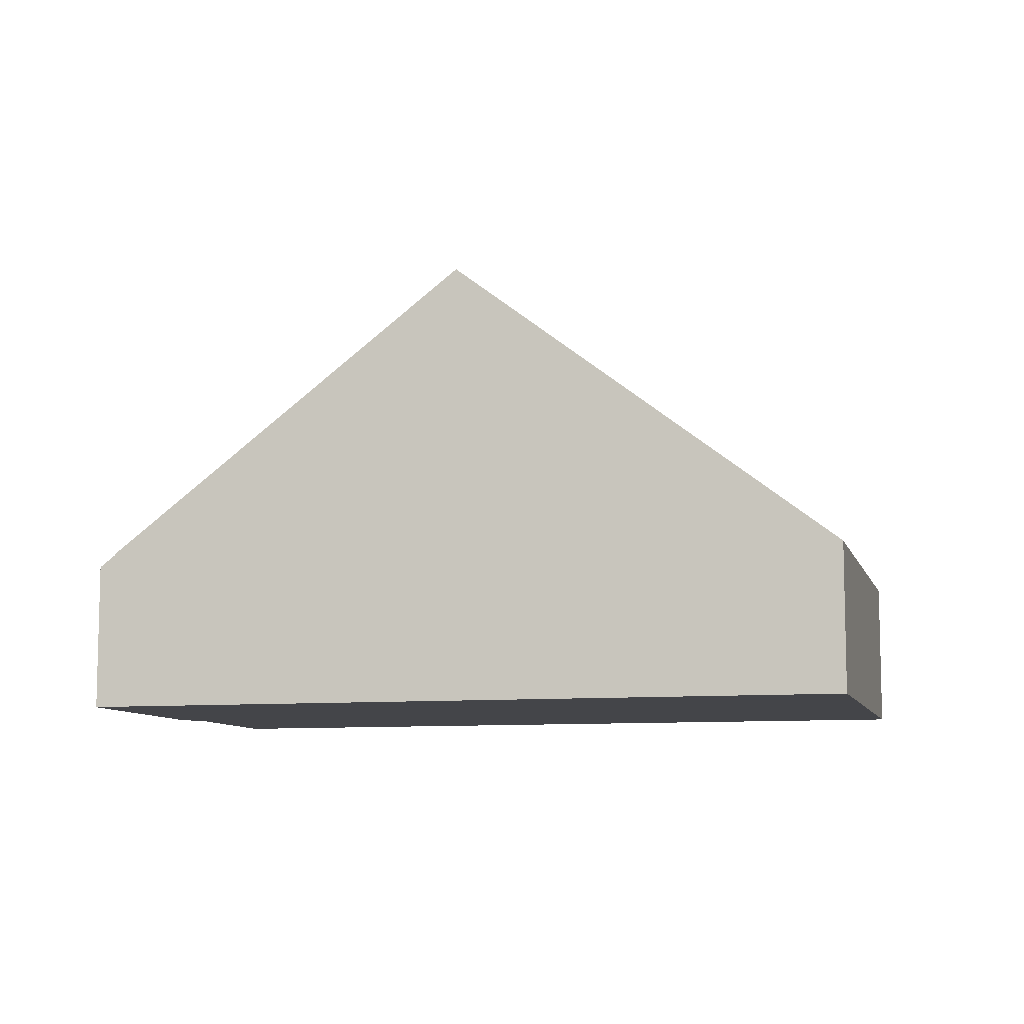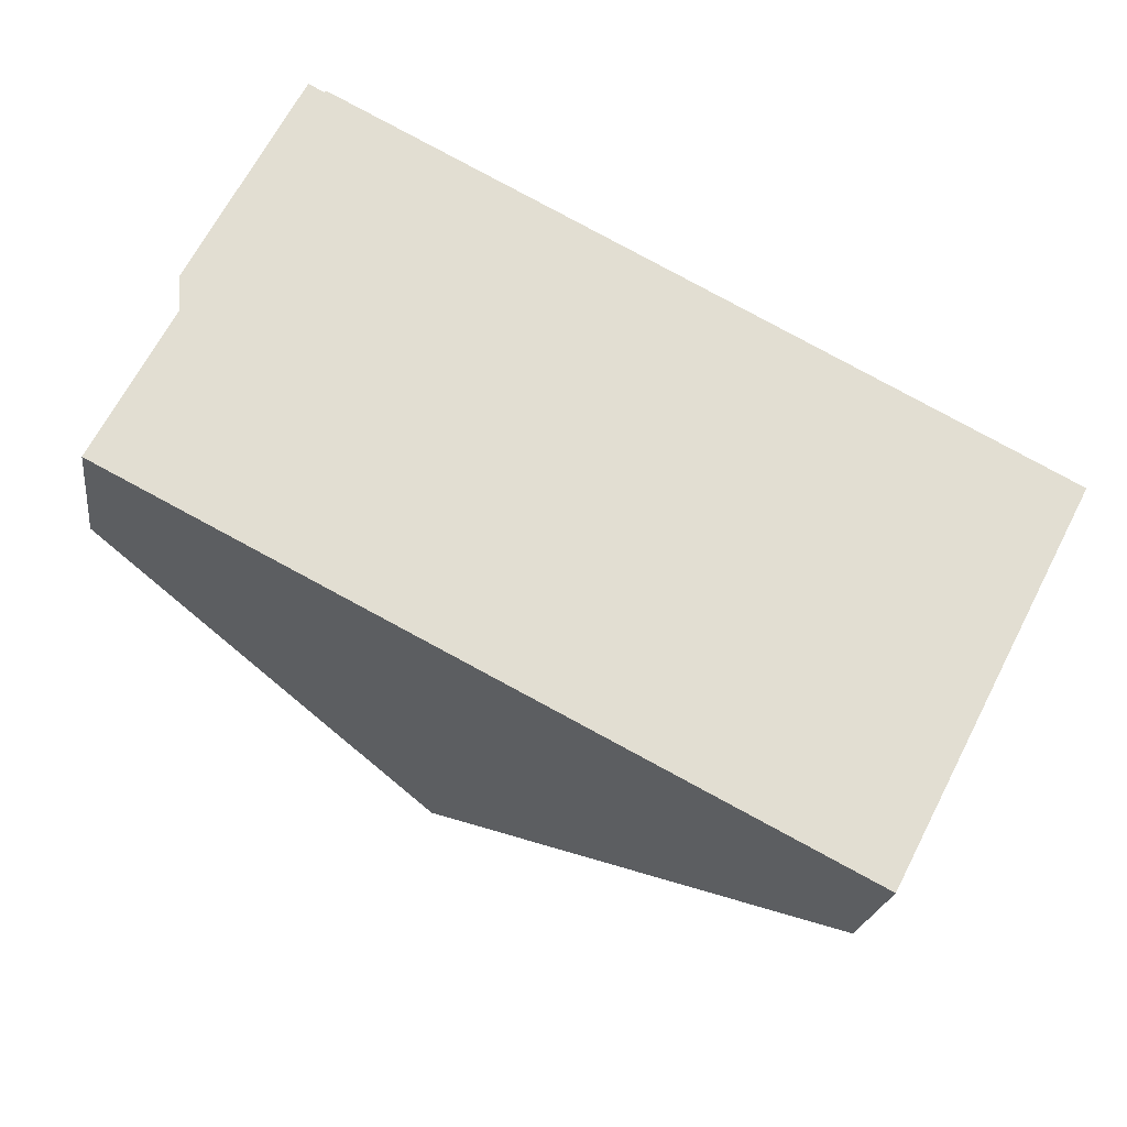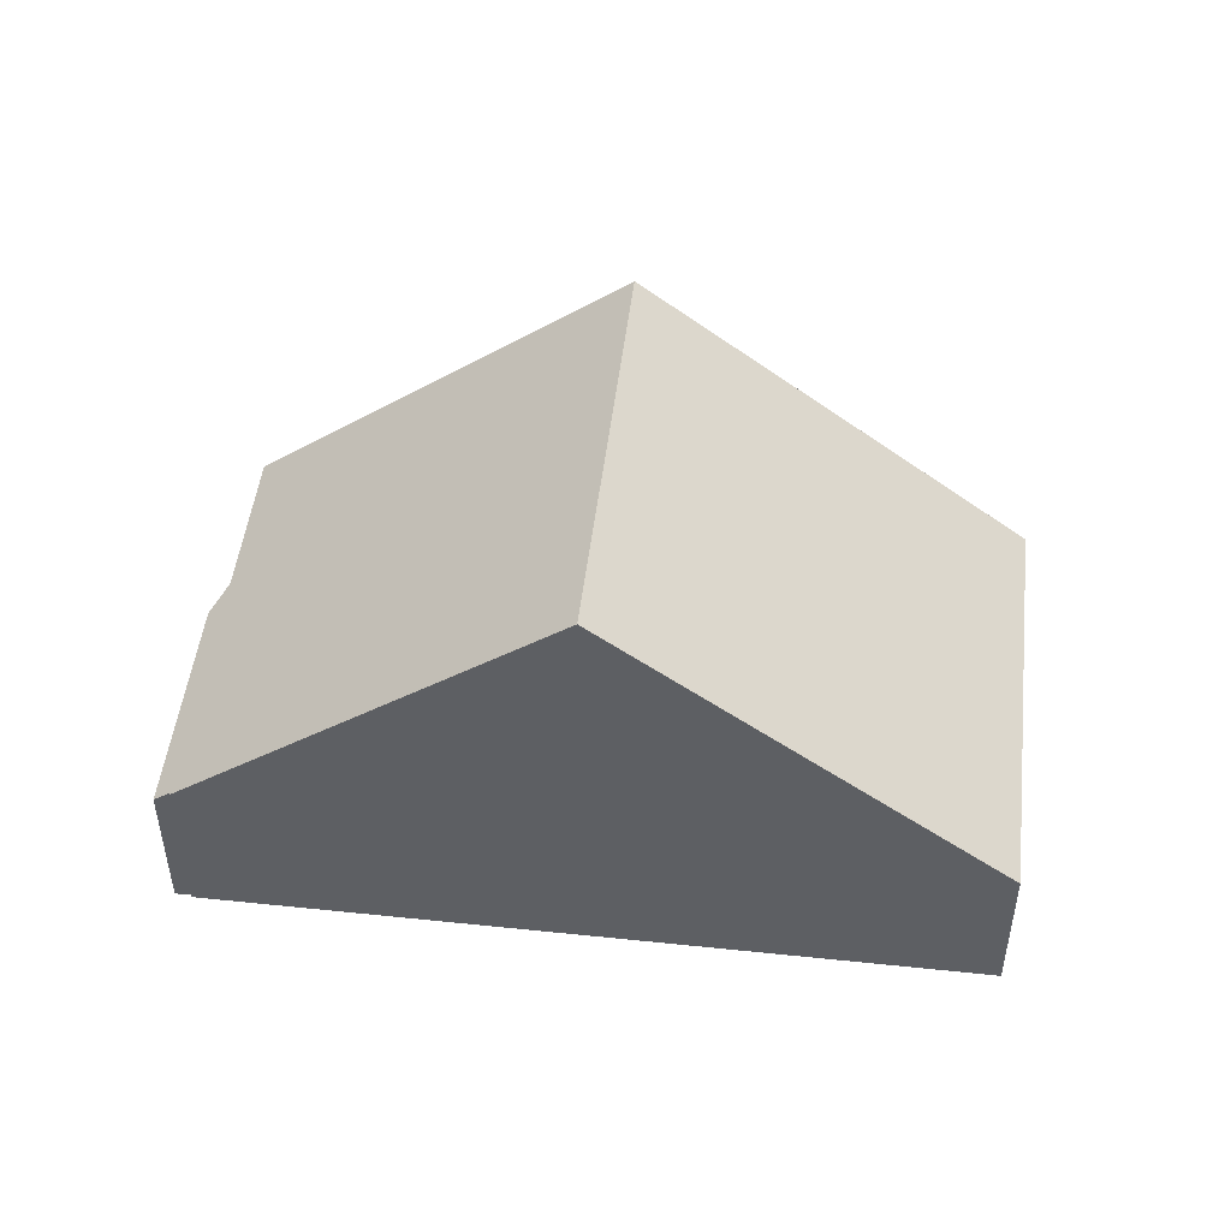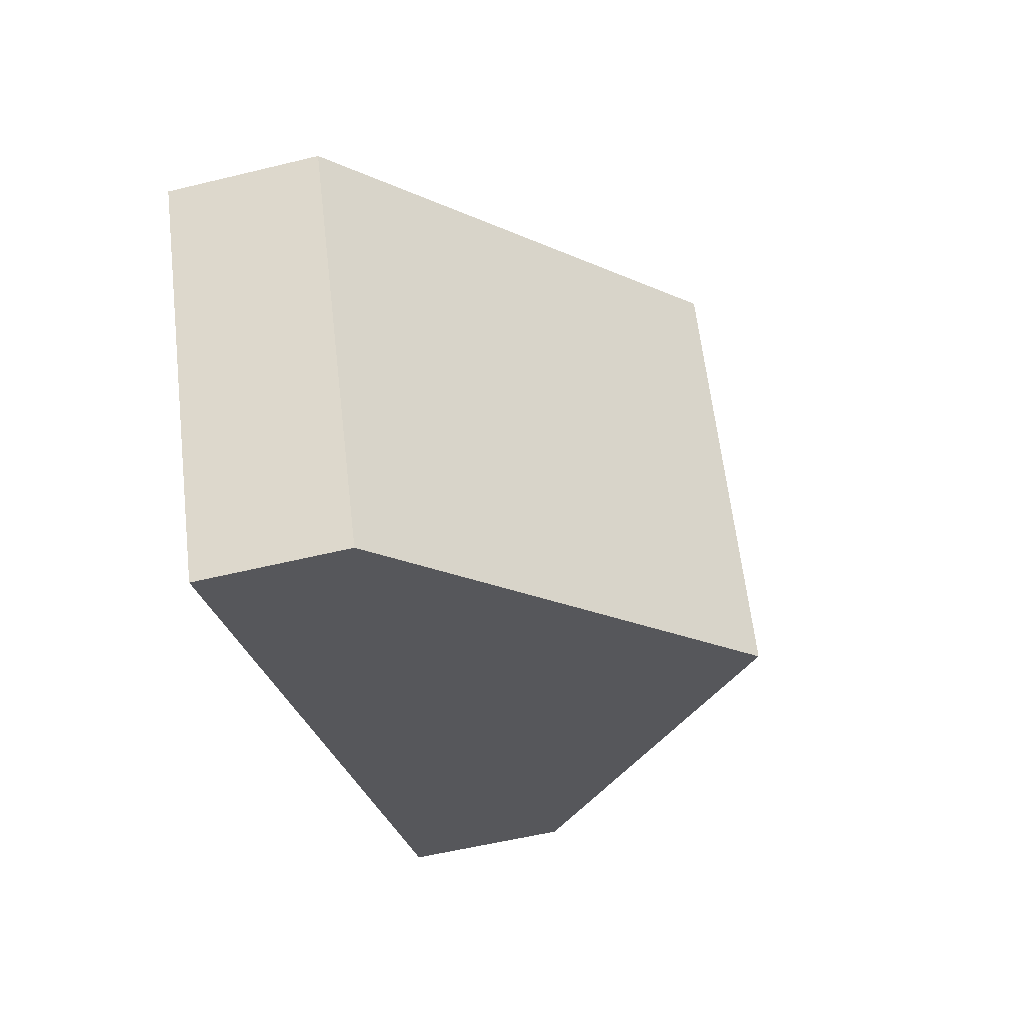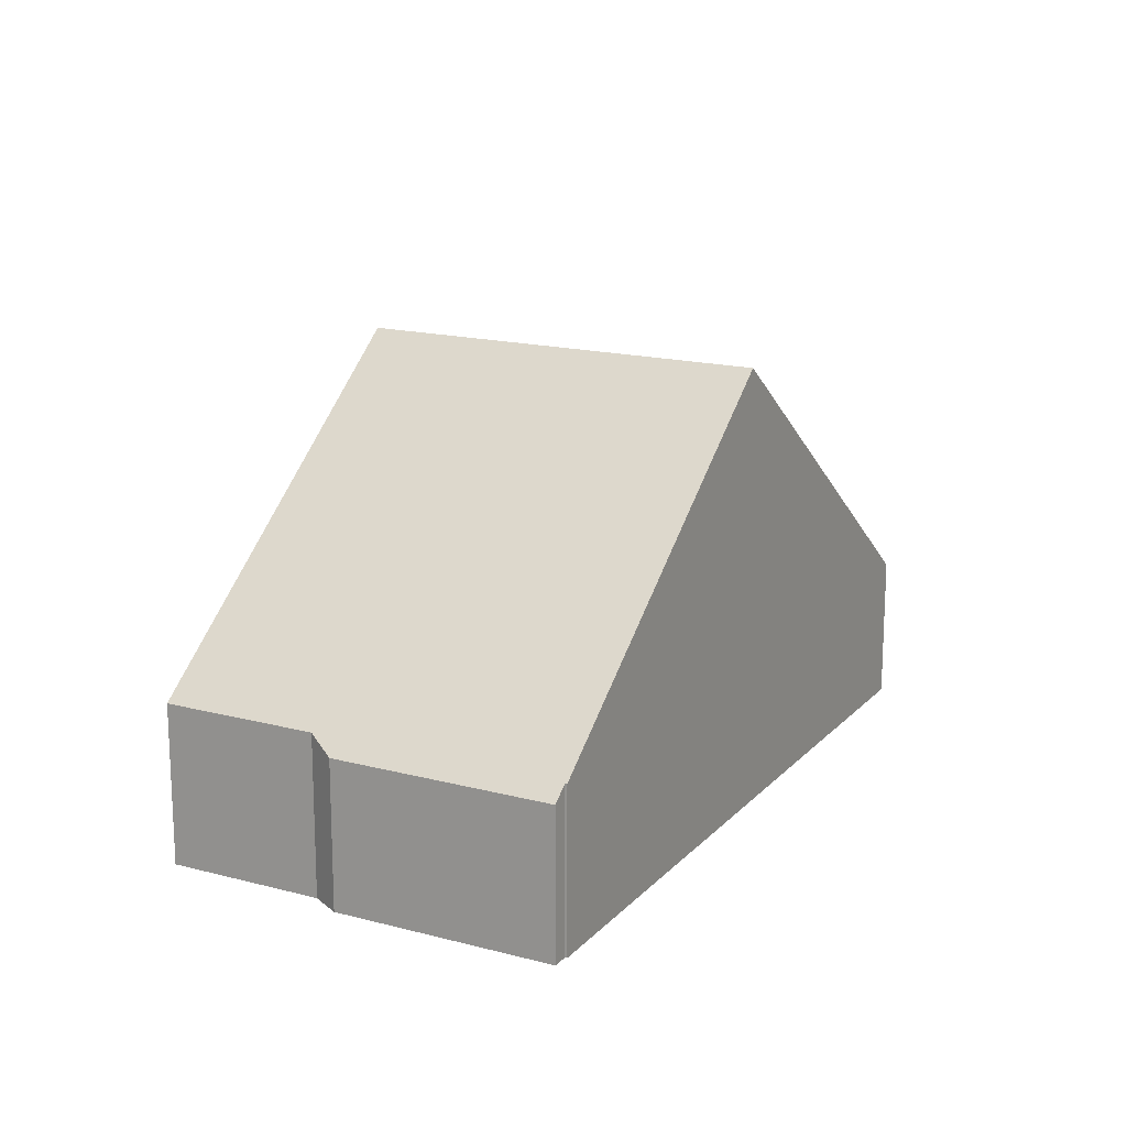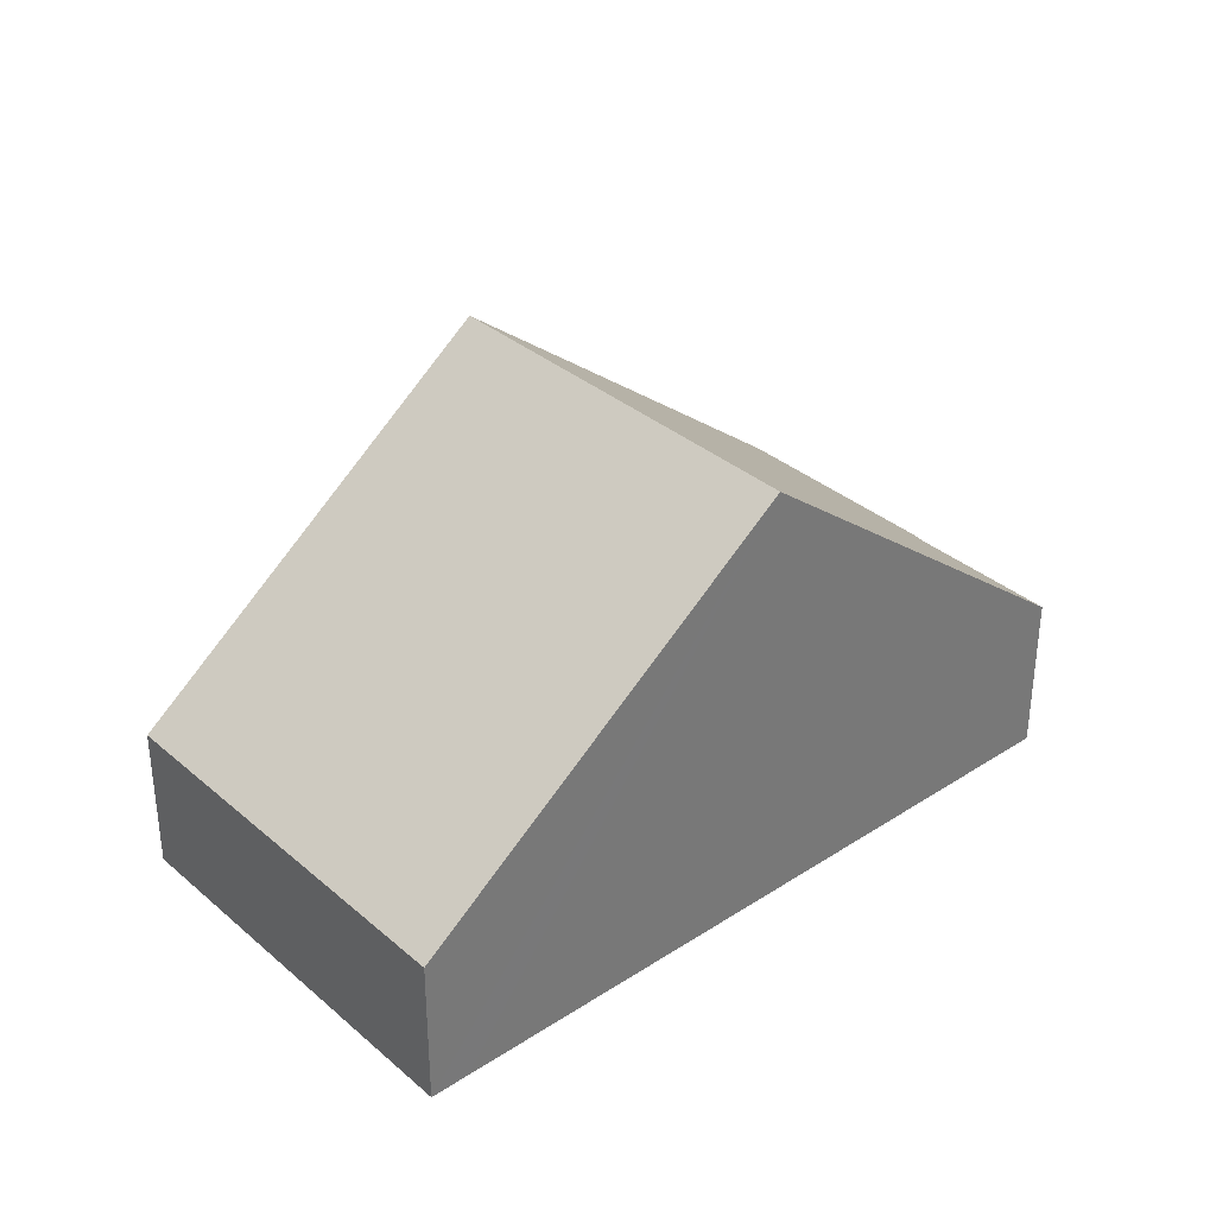
<metadata>
{"format":"obj","ext":"obj","renderer":"f3d","projection":"perspective","resolution":1024,"background":"white","views":[{"elev":-9.1,"azim":41.6,"up":"+Y"},{"elev":-21.3,"azim":-7.5,"up":"+Z"},{"elev":49.0,"azim":33.9,"up":"+Y"},{"elev":-54.9,"azim":104.5,"up":"+Z"},{"elev":16.9,"azim":-34.8,"up":"+Y"},{"elev":34.4,"azim":166.1,"up":"+Y"}]}
</metadata>
<code>
v  9.609 8.2 3.651
v  3.483 2.958 6.764
v  3.501 2.958 6.799
v  6.109 8.2 -3.149
v  3.207 2.721 6.906
v  1.312 2.721 3.224
v  1.338 2.957 2.6
v  0 2.957 1.811e-16
v  12.49 2.721 -6.438
v  15.35 3.276 0.695
v  15.99 2.721 0.362
v  11.84 3.28 -6.103
v  1.312 -1.974e-16 3.224
v  3.207 -4.229e-16 6.906
v  3.483 -4.142e-16 6.764
v  3.501 -4.163e-16 6.799
v  0 0 0
v  1.338 -1.592e-16 2.6
v  9.609 -2.236e-16 3.651
v  15.35 -4.256e-17 0.695
v  15.99 -2.217e-17 0.362
v  12.49 3.942e-16 -6.438
v  11.84 3.737e-16 -6.103
v  6.109 1.928e-16 -3.149
g defaultobject
f 1 2 3
f 2 1 4
f 2 4 5
f 5 4 6
f 6 4 7
f 7 4 8
f 9 10 11
f 10 9 1
f 1 9 4
f 4 9 12
f 13 5 6
f 5 13 14
f 15 3 2
f 3 15 16
f 17 7 8
f 7 17 18
f 5 15 2
f 15 5 14
f 16 1 3
f 1 16 19
f 1 19 10
f 10 19 20
f 10 20 11
f 11 20 21
f 21 9 11
f 9 21 22
f 22 12 9
f 12 22 4
f 4 22 23
f 4 23 24
f 4 24 8
f 8 24 17
f 18 6 7
f 6 18 13
f 14 18 15
f 18 14 13
f 20 22 21
f 22 20 23
f 23 20 19
f 23 19 24
f 24 19 16
f 24 16 15
f 24 15 17
f 17 15 18

</code>
